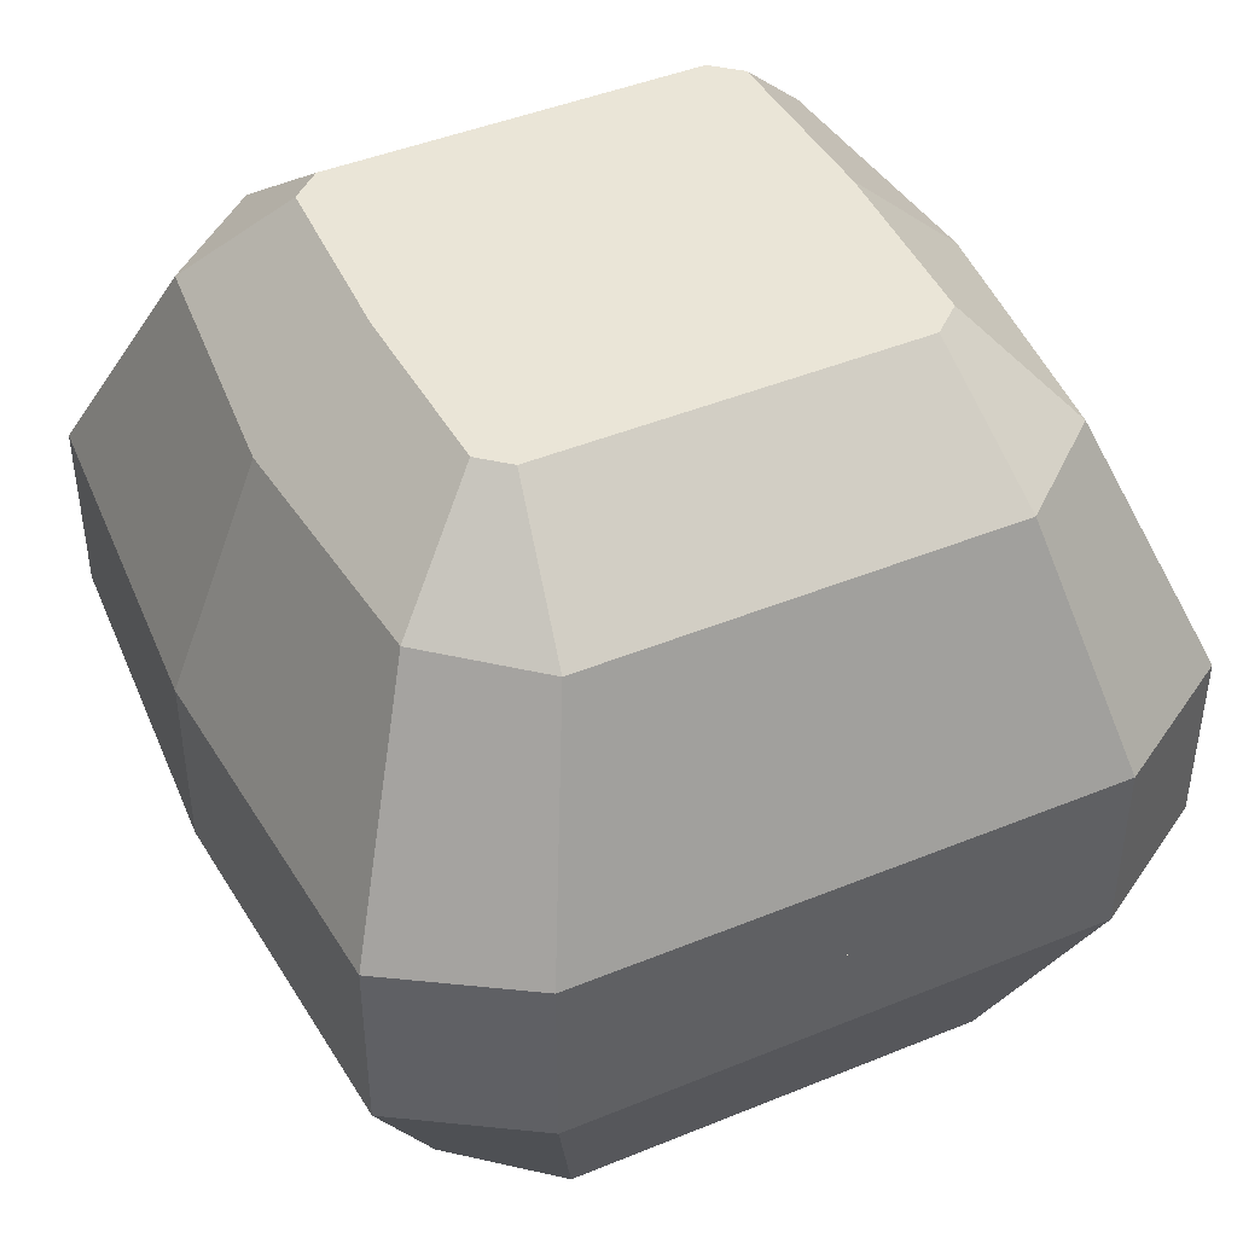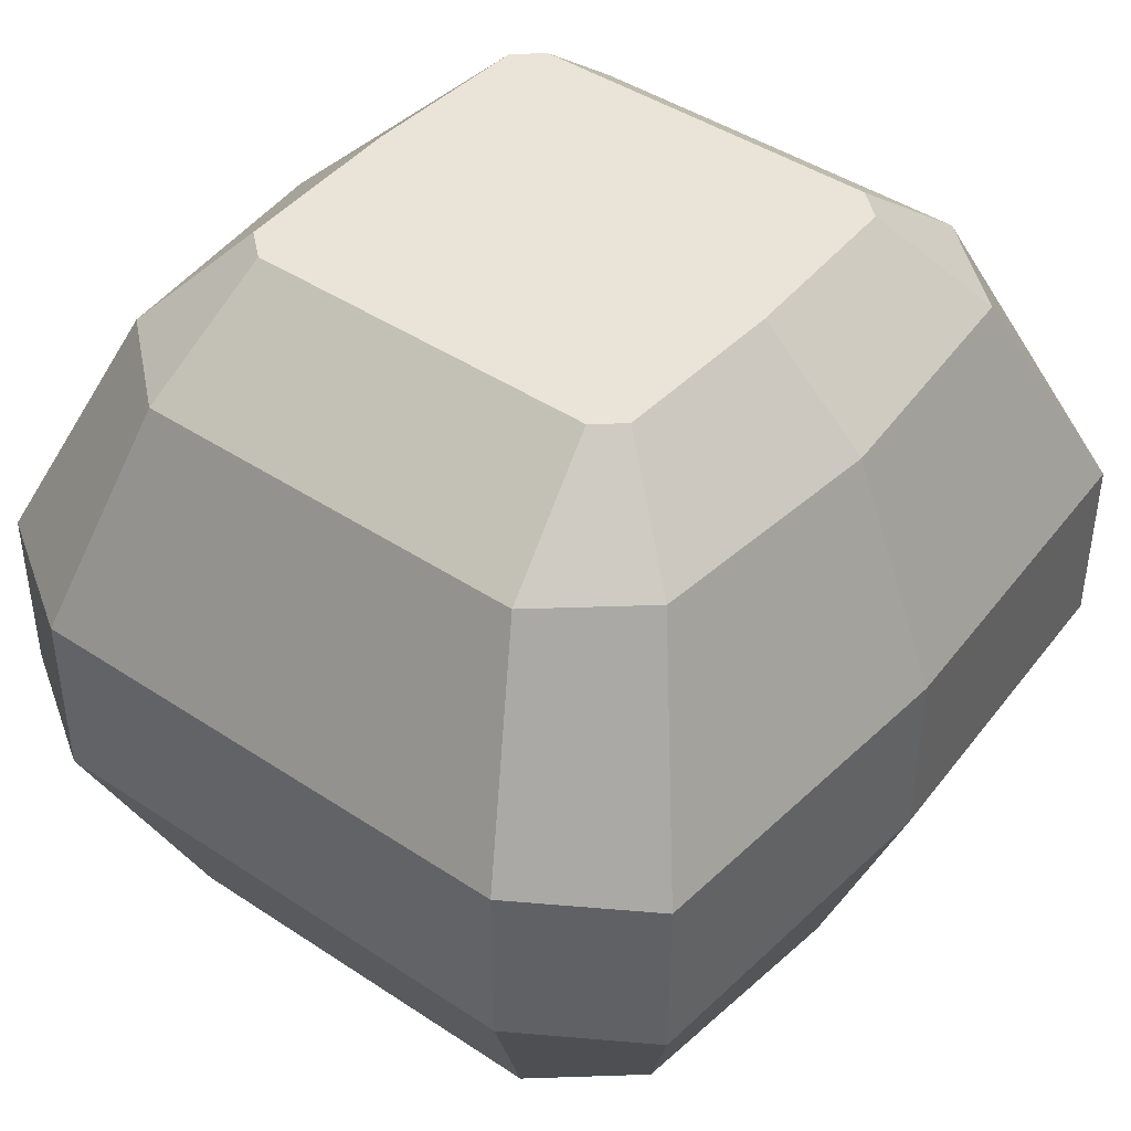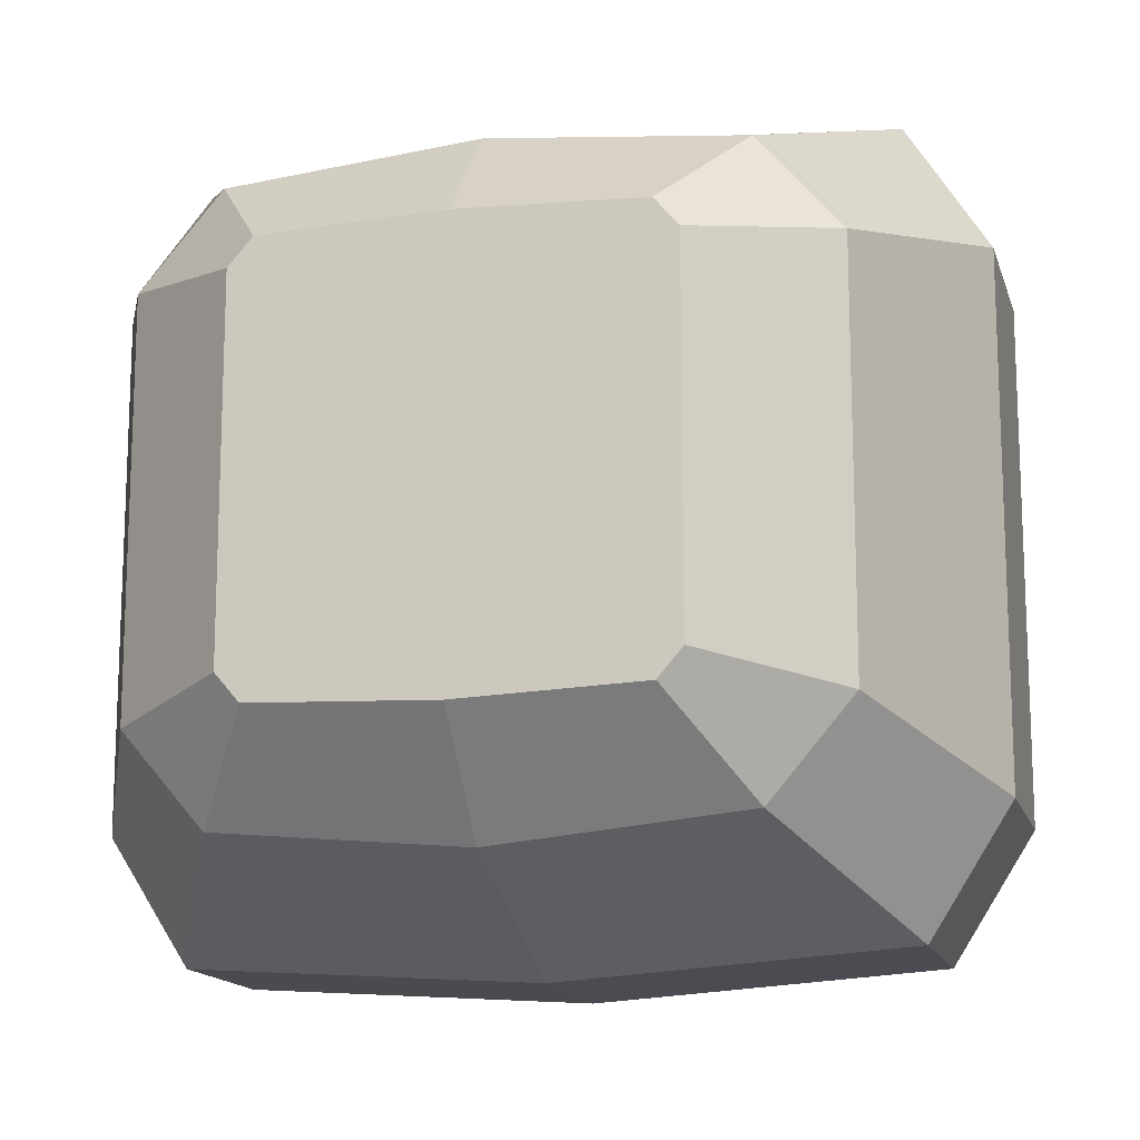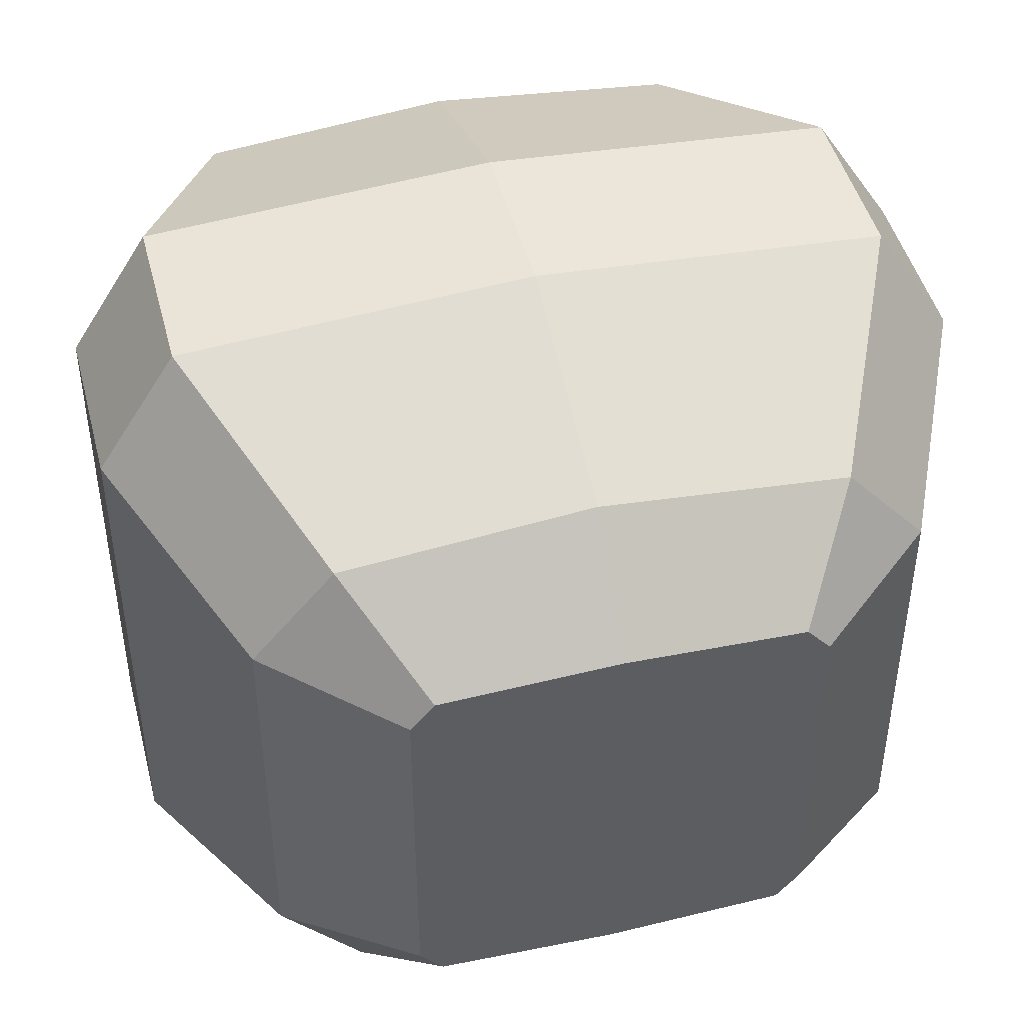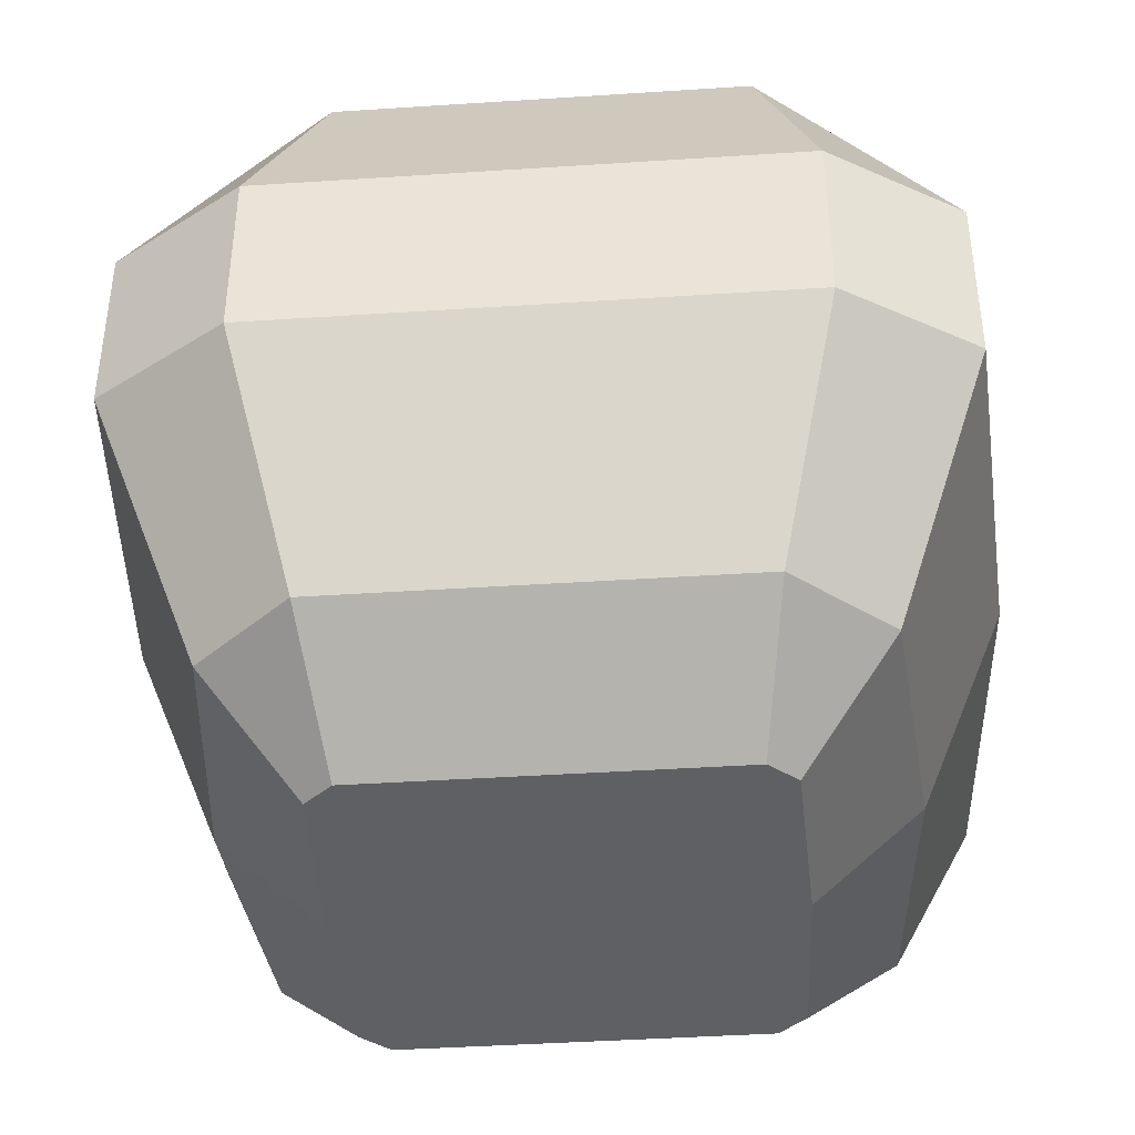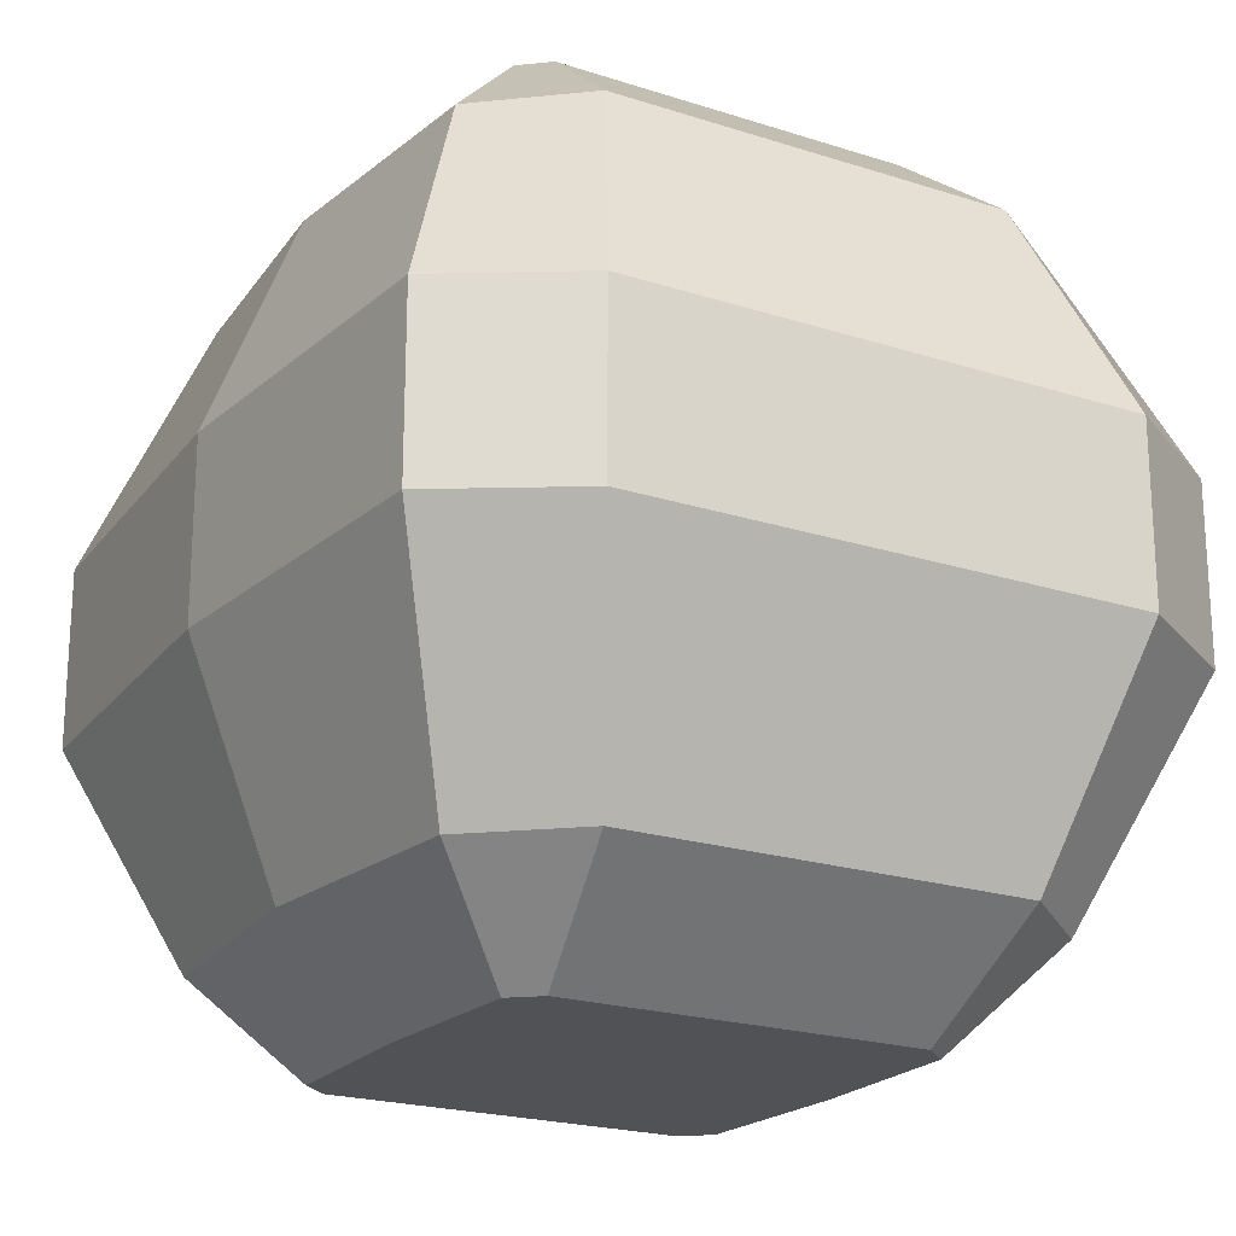
<metadata>
{"format":"obj","ext":"obj","renderer":"f3d","projection":"perspective","resolution":1024,"background":"white","views":[{"elev":44.3,"azim":-115.6,"up":"+Y"},{"elev":43.4,"azim":128.2,"up":"+Y"},{"elev":-14.7,"azim":-165.5,"up":"+Z"},{"elev":46.0,"azim":165.6,"up":"+Z"},{"elev":-42.1,"azim":94.5,"up":"+Y"},{"elev":-21.0,"azim":-120.2,"up":"+Y"}]}
</metadata>
<code>
o Plane
v 0.6114 -0.7784 -0.7396
v 0.8652 -0.2202 -0.9602
v 0.8129 -0.7784 -0.5035
v 1.067 -0.2202 -0.6429
v 0.5012 -1.025 -0.4472
v 0.4424 -1.025 -0.5161
v 0 -0.7784 -0.7973
v -0.6114 -0.7784 -0.7396
v -0.8652 -0.2202 -0.9602
v 0 -0.2202 -1.018
v -0.8129 -0.7784 -0.5035
v -1.067 -0.2202 -0.6429
v 0 -1.025 -0.4472
v -0.5012 -1.025 -0.4472
v -0.4424 -1.025 -0.5161
v 0 -1.025 -0.5329
v 0.8129 -0.7784 0
v 0.6114 -0.7784 0.7396
v 0.8652 -0.2202 0.9602
v 1.067 -0.2202 0
v 0.8129 -0.7784 0.5035
v 1.067 -0.2202 0.6429
v 0.5012 -1.025 0
v 0.5012 -1.025 0.4472
v 0.4424 -1.025 0.5161
v -0.8129 -0.7784 0
v 0 -0.7784 0.7973
v -0.6114 -0.7784 0.7396
v -0.8652 -0.2202 0.9602
v -1.067 -0.2202 0
v 0 -0.2202 1.018
v -0.8129 -0.7784 0.5035
v -1.067 -0.2202 0.6429
v 0 -1.025 0.4472
v 0 -1.025 0
v -0.5012 -1.025 0
v -0.5012 -1.025 0.4472
v -0.4424 -1.025 0.5161
v 0 -1.025 0.5329
v 0.6114 0.7784 -0.7396
v 0.8652 0 -0.9602
v 0.8652 0.2202 -0.9602
v 0.8129 0.7784 -0.5035
v 1.067 0 -0.6429
v 1.067 0.2202 -0.6429
v 0.5012 1.025 -0.4472
v 0.4424 1.025 -0.5161
v 0 0.7784 -0.7973
v -0.6114 0.7784 -0.7396
v 0 0 -1.018
v -0.8652 0 -0.9602
v -0.8652 0.2202 -0.9602
v 0 0.2202 -1.018
v -0.8129 0.7784 -0.5035
v 0 0 -0.6429
v -1.067 0 -0.6429
v -1.067 0.2202 -0.6429
v 0 1.025 -0.4472
v -0.5012 1.025 -0.4472
v -0.4424 1.025 -0.5161
v 0 1.025 -0.5329
v 0.8129 0.7784 0
v 0.6114 0.7784 0.7396
v 1.067 0 0
v 0.8652 0 0.9602
v 0.8652 0.2202 0.9602
v 1.067 0.2202 0
v 0.8129 0.7784 0.5035
v 1.067 0 0.6429
v 1.067 0.2202 0.6429
v 0.5012 1.025 0
v 0.5012 1.025 0.4472
v 0.4424 1.025 0.5161
v -0.8129 0.7784 0
v 0 0.7784 0.7973
v -0.6114 0.7784 0.7396
v 0 0 1.018
v 0 0 0
v -1.067 0 0
v -0.8652 0 0.9602
v -0.8652 0.2202 0.9602
v -1.067 0.2202 0
v 0 0.2202 1.018
v -0.8129 0.7784 0.5035
v 0 0 0.6429
v -1.067 0 0.6429
v -1.067 0.2202 0.6429
v 0 1.025 0.4472
v 0 1.025 0
v -0.5012 1.025 0
v -0.5012 1.025 0.4472
v -0.4424 1.025 0.5161
v 0 1.025 0.5329
f 3 17 23 5
f 4 2 41 44
f 2 10 50 41
f 1 7 10 2
f 3 1 2 4
f 17 3 4 20
f 20 4 44 64
f 7 1 6 16
f 13 16 6 5
f 35 13 5 23
f 1 3 5 6
f 11 14 36 26
f 12 56 51 9
f 9 51 50 10
f 8 9 10 7
f 11 12 9 8
f 26 30 12 11
f 30 79 56 12
f 7 16 15 8
f 13 14 15 16
f 35 36 14 13
f 8 15 14 11
f 21 24 23 17
f 22 69 65 19
f 19 65 77 31
f 18 19 31 27
f 21 22 19 18
f 17 20 22 21
f 20 64 69 22
f 27 39 25 18
f 34 24 25 39
f 35 23 24 34
f 18 25 24 21
f 32 26 36 37
f 33 29 80 86
f 29 31 77 80
f 28 27 31 29
f 32 28 29 33
f 26 32 33 30
f 30 33 86 79
f 27 28 38 39
f 34 39 38 37
f 35 34 37 36
f 28 32 37 38
f 43 46 71 62
f 55 50 41 44
f 45 44 41 42
f 42 41 50 53
f 40 42 53 48
f 43 45 42 40
f 62 67 45 43
f 67 64 44 45
f 78 55 44 64
f 48 61 47 40
f 58 46 47 61
f 89 71 46 58
f 40 47 46 43
f 54 74 90 59
f 55 56 51 50
f 57 52 51 56
f 52 53 50 51
f 49 48 53 52
f 54 49 52 57
f 74 54 57 82
f 82 57 56 79
f 78 79 56 55
f 48 49 60 61
f 58 61 60 59
f 89 58 59 90
f 49 54 59 60
f 68 62 71 72
f 85 69 65 77
f 70 66 65 69
f 66 83 77 65
f 63 75 83 66
f 68 63 66 70
f 62 68 70 67
f 67 70 69 64
f 78 64 69 85
f 75 63 73 93
f 88 93 73 72
f 89 88 72 71
f 63 68 72 73
f 84 91 90 74
f 85 77 80 86
f 87 86 80 81
f 81 80 77 83
f 76 81 83 75
f 84 87 81 76
f 74 82 87 84
f 82 79 86 87
f 78 85 86 79
f 75 93 92 76
f 88 91 92 93
f 89 90 91 88
f 76 92 91 84

</code>
